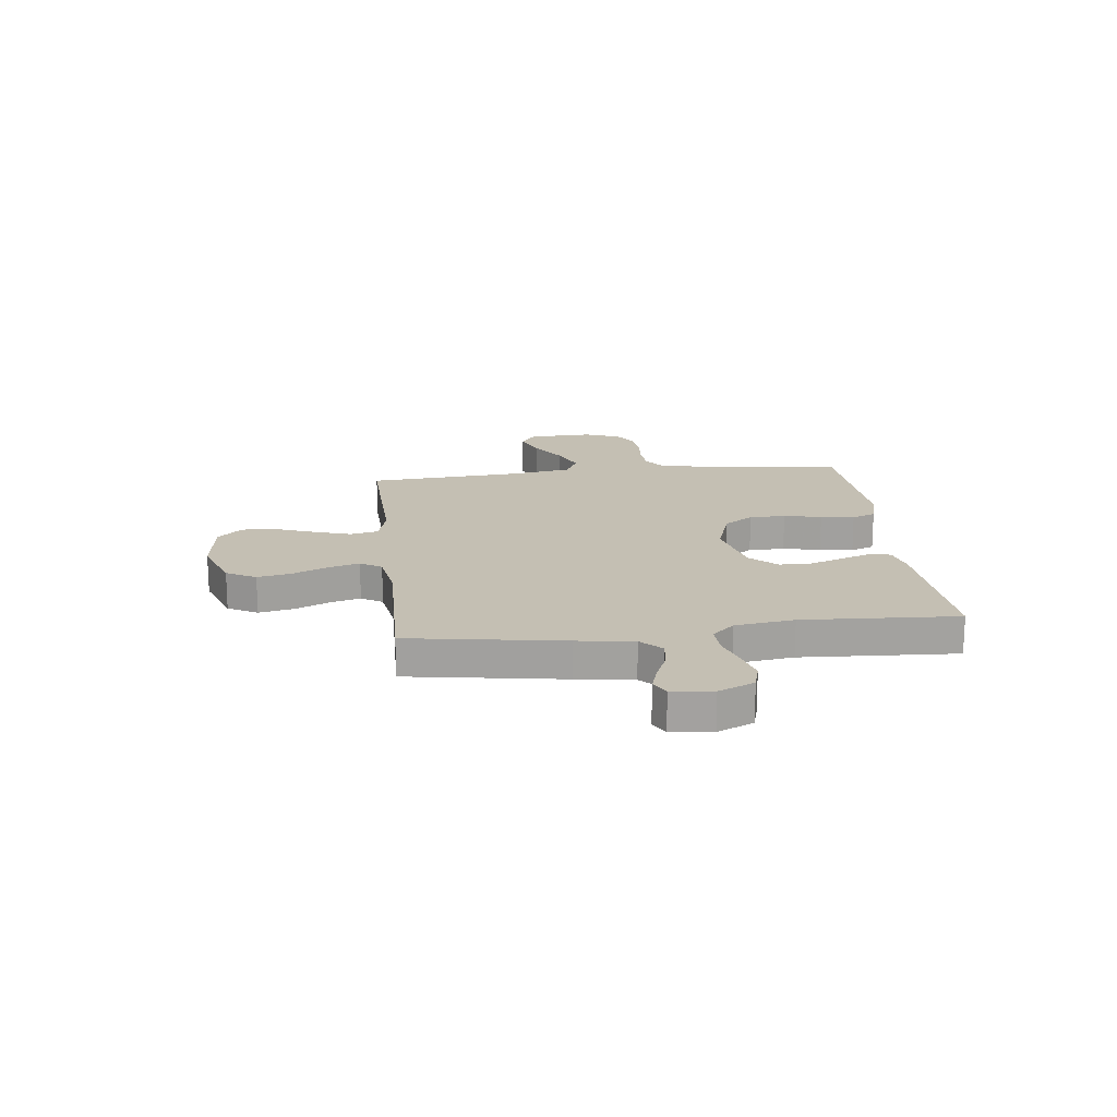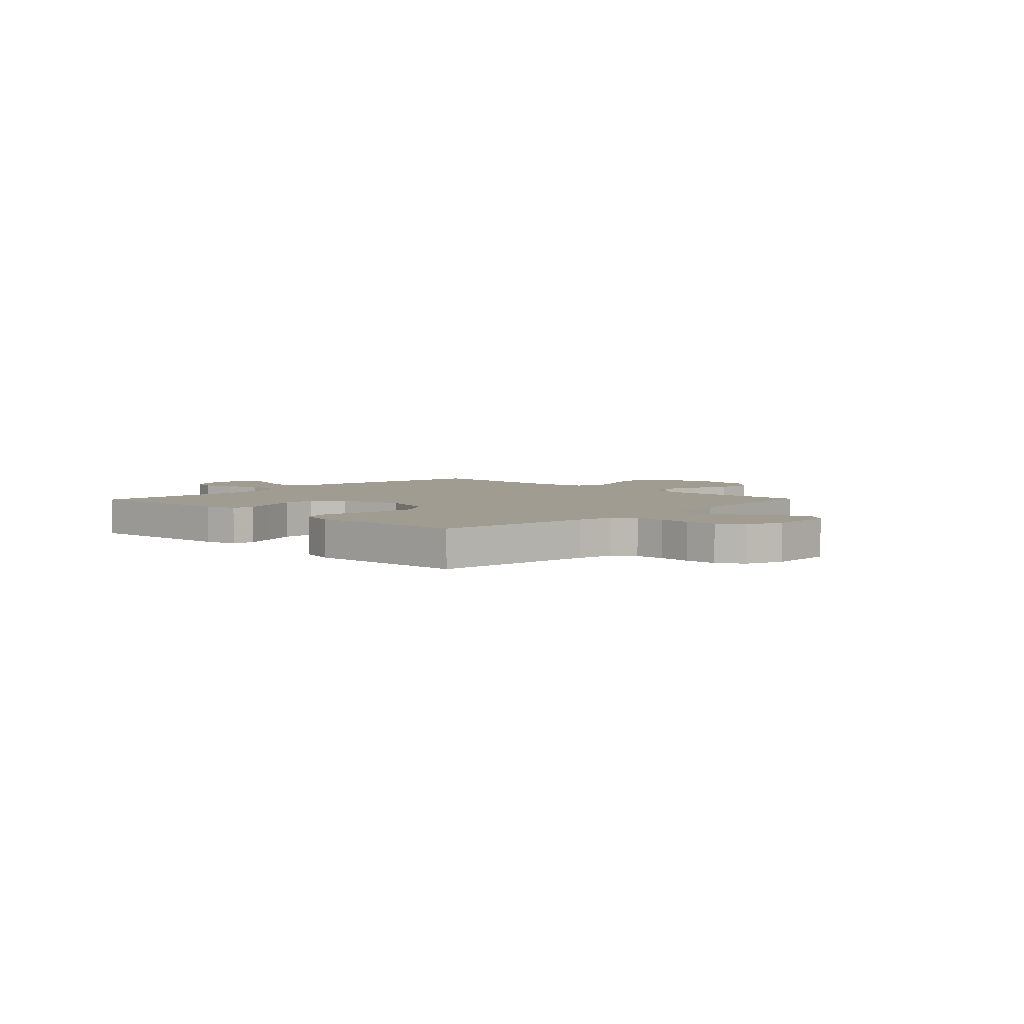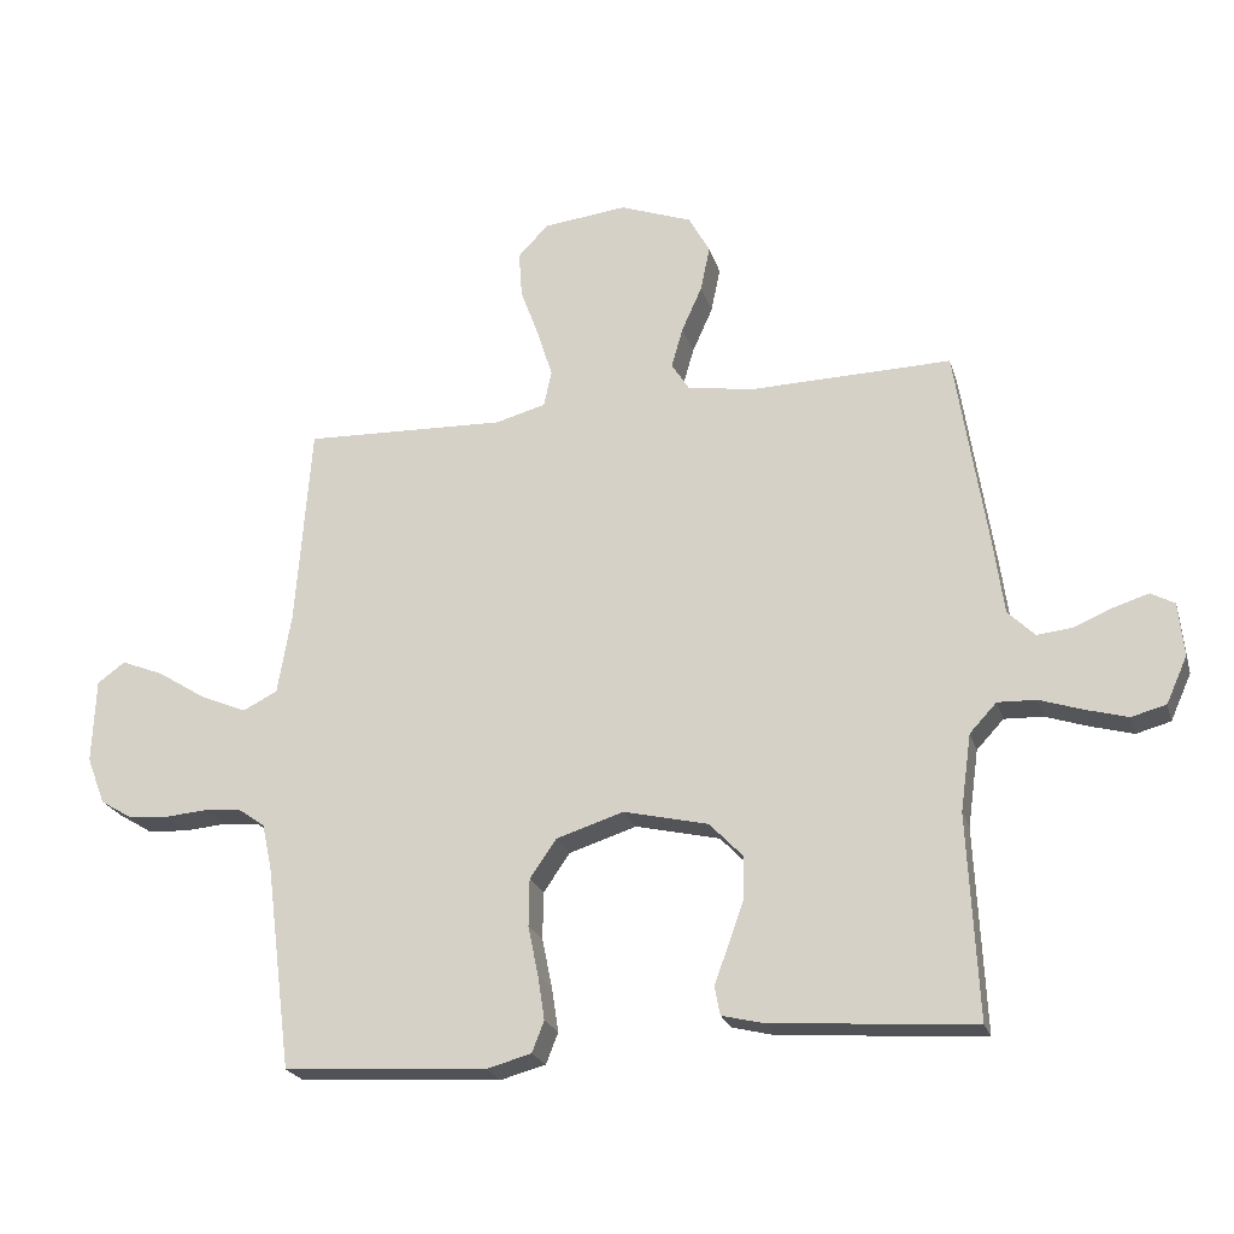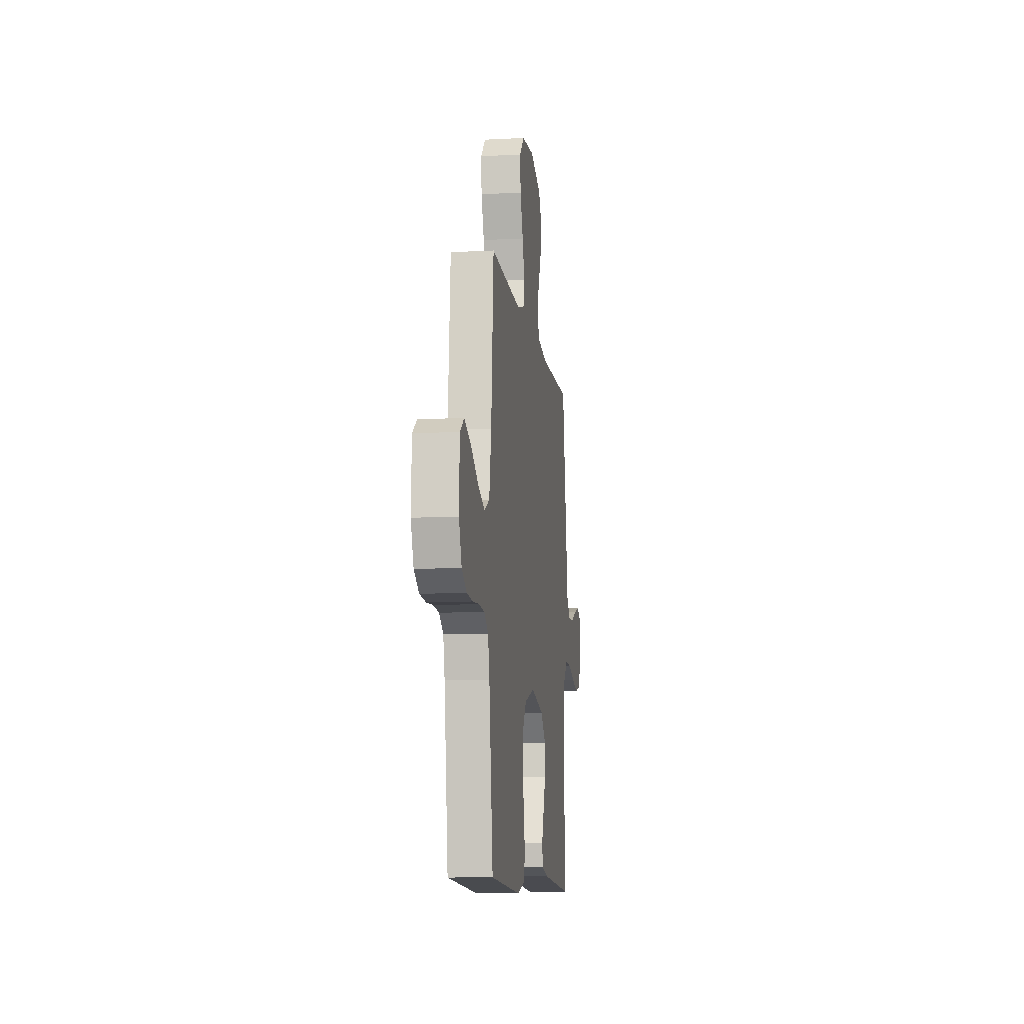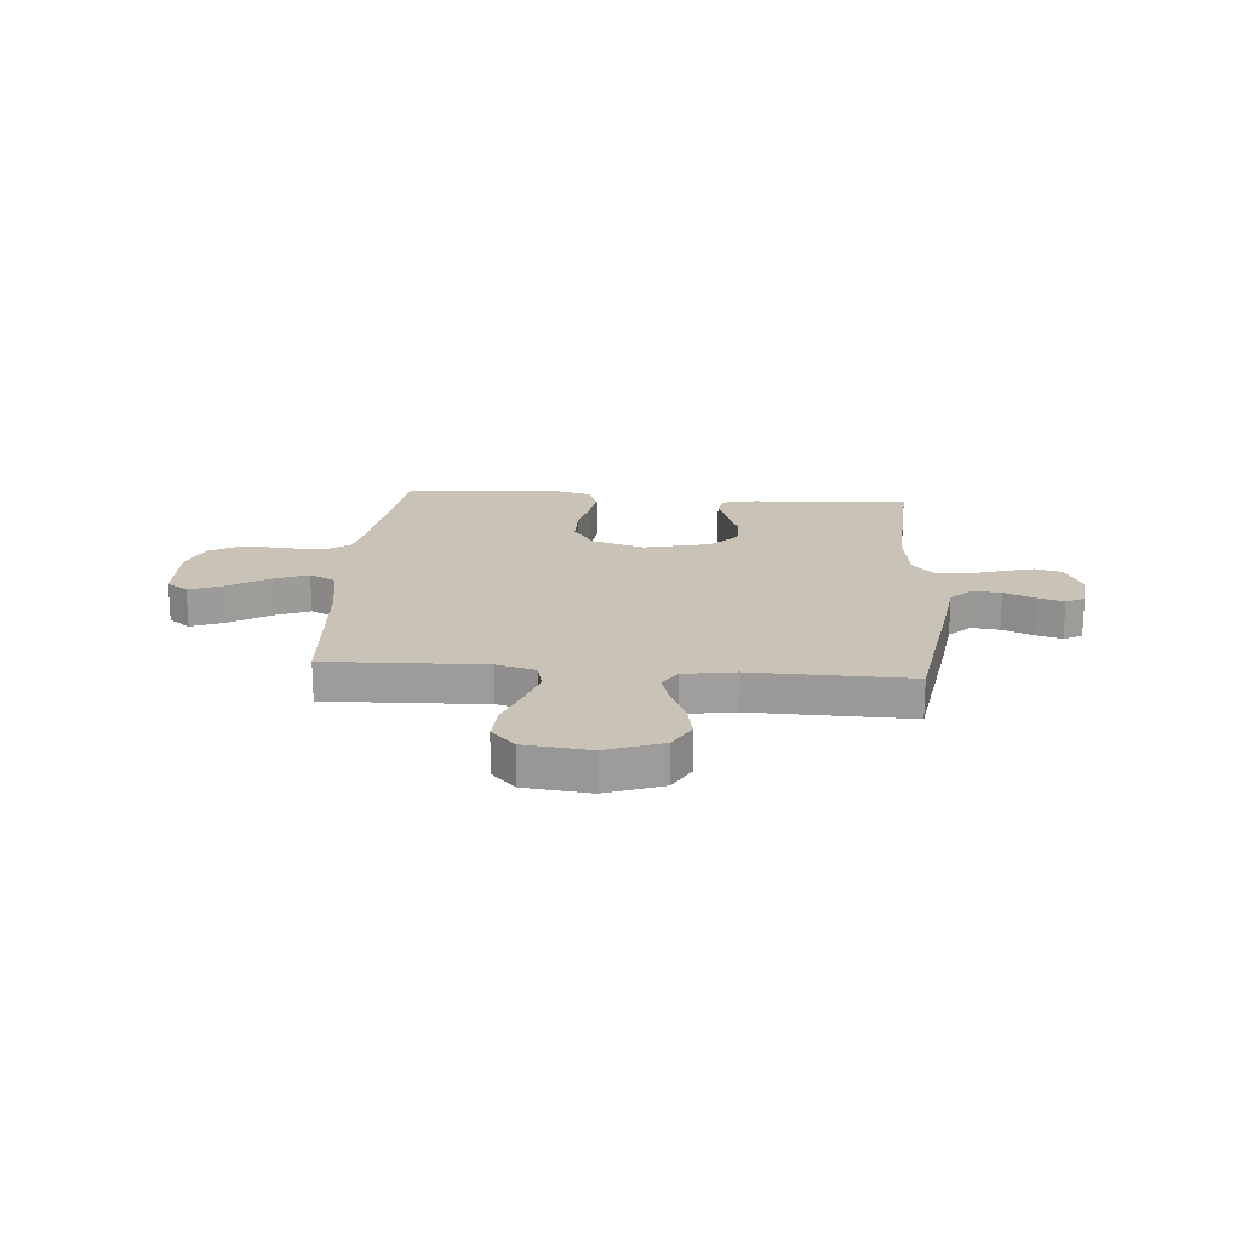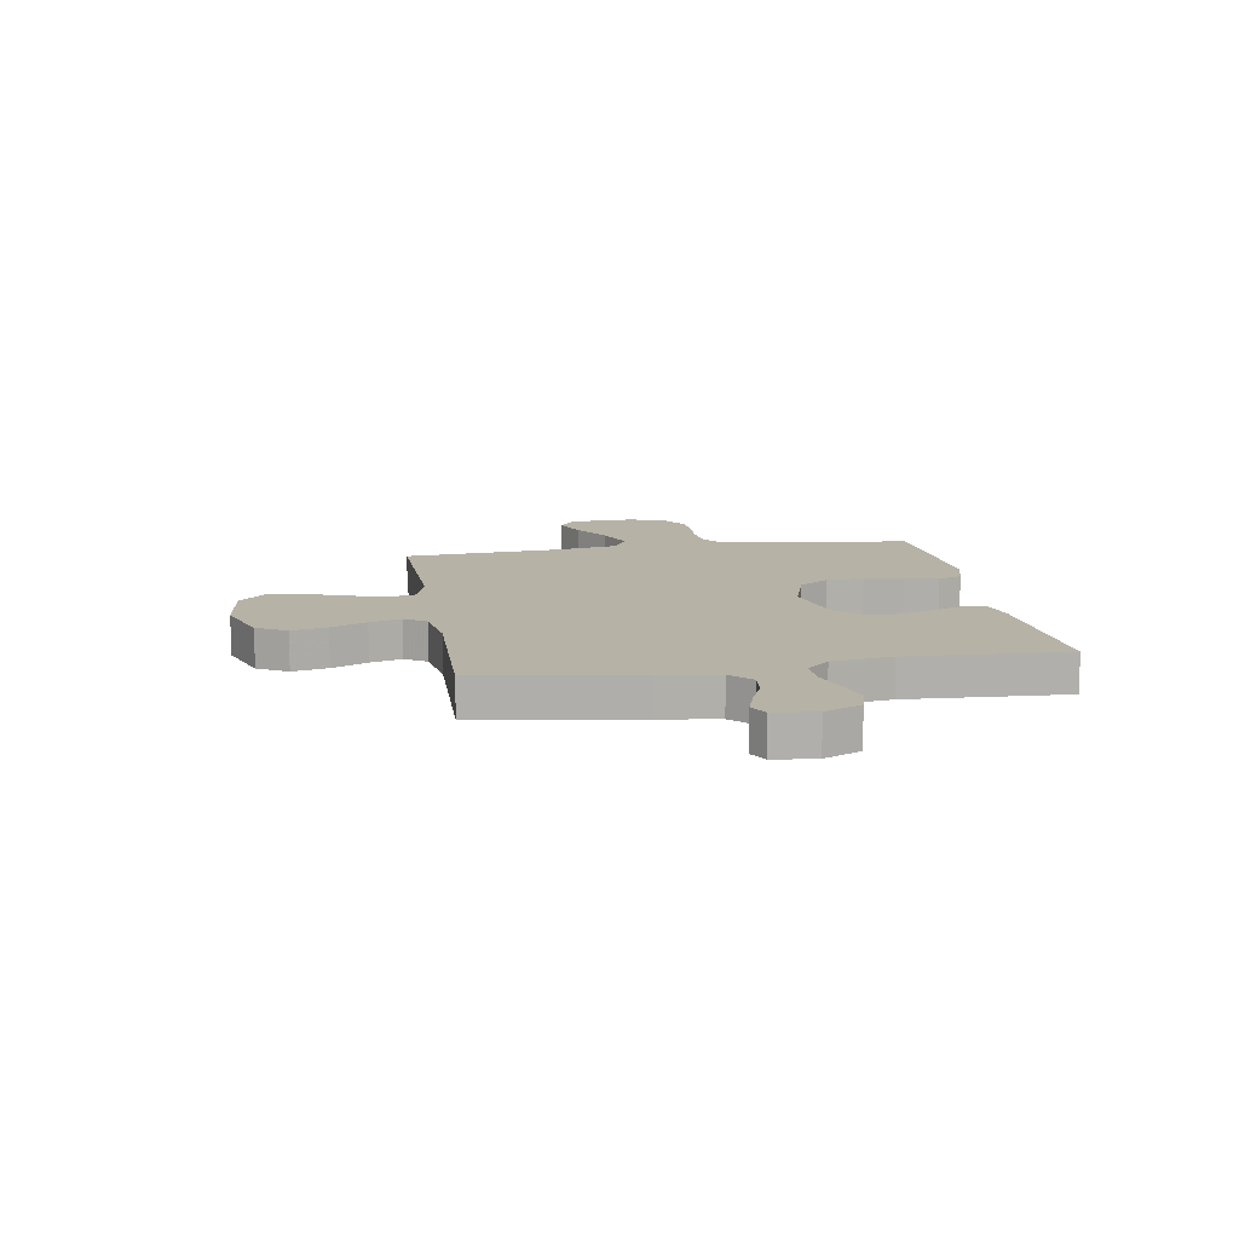
<metadata>
{"format":"obj","ext":"obj","renderer":"f3d","projection":"perspective","resolution":1024,"background":"white","views":[{"elev":17.8,"azim":83.5,"up":"+Y"},{"elev":4.5,"azim":-136.0,"up":"+Y"},{"elev":-22.4,"azim":15.2,"up":"+Z"},{"elev":-10.6,"azim":-82.3,"up":"+Z"},{"elev":19.5,"azim":4.5,"up":"+Y"},{"elev":12.2,"azim":80.7,"up":"+Y"}]}
</metadata>
<code>
v 0.5 0.07 0.5
v 0.547 0.07 0.2
v 0.562 0.07 0.091
v 0.602 0.07 0.052
v 0.655 0.07 0.058
v 0.712 0.07 0.082
v 0.763 0.07 0.098
v 0.798 0.07 0.079
v 0.806 0.07 0
v 0.775 0.07 -0.069
v 0.724 0.07 -0.083
v 0.662 0.07 -0.066
v 0.598 0.07 -0.045
v 0.541 0.07 -0.043
v 0.501 0.07 -0.086
v 0.485 0.07 -0.2
v 0.5 0.07 -0.5
v 0.2 0.07 -0.479
v 0.138 0.07 -0.464
v 0.13 0.07 -0.422
v 0.151 0.07 -0.364
v 0.174 0.07 -0.299
v 0.174 0.07 -0.237
v 0.125 0.07 -0.186
v 0 0.07 -0.157
v -0.1 0.07 -0.189
v -0.139 0.07 -0.246
v -0.14 0.07 -0.316
v -0.125 0.07 -0.389
v -0.115 0.07 -0.454
v -0.133 0.07 -0.5
v -0.2 0.07 -0.518
v -0.5 0.07 -0.5
v -0.538 0.07 -0.2
v -0.553 0.07 -0.13
v -0.593 0.07 -0.102
v -0.648 0.07 -0.098
v -0.71 0.07 -0.103
v -0.769 0.07 -0.099
v -0.817 0.07 -0.07
v -0.844 0.07 0
v -0.839 0.07 0.125
v -0.798 0.07 0.155
v -0.735 0.07 0.13
v -0.662 0.07 0.084
v -0.594 0.07 0.056
v -0.543 0.07 0.082
v -0.523 0.07 0.2
v -0.5 0.07 0.5
v -0.2 0.07 0.49
v -0.126 0.07 0.51
v -0.114 0.07 0.563
v -0.136 0.07 0.633
v -0.164 0.07 0.709
v -0.169 0.07 0.778
v -0.124 0.07 0.825
v 0 0.07 0.839
v 0.107 0.07 0.8
v 0.138 0.07 0.743
v 0.124 0.07 0.676
v 0.094 0.07 0.609
v 0.077 0.07 0.55
v 0.103 0.07 0.509
v 0.2 0.07 0.493
v 0.5 0 0.5
v 0.547 0 0.2
v 0.562 0 0.091
v 0.602 0 0.052
v 0.655 0 0.058
v 0.712 0 0.082
v 0.763 0 0.098
v 0.798 0 0.079
v 0.806 0 0
v 0.775 0 -0.069
v 0.724 0 -0.083
v 0.662 0 -0.066
v 0.598 0 -0.045
v 0.541 0 -0.043
v 0.501 0 -0.086
v 0.485 0 -0.2
v 0.5 0 -0.5
v 0.2 0 -0.479
v 0.138 0 -0.464
v 0.13 0 -0.422
v 0.151 0 -0.364
v 0.174 0 -0.299
v 0.174 0 -0.237
v 0.125 0 -0.186
v 0 0 -0.157
v -0.1 0 -0.189
v -0.139 0 -0.246
v -0.14 0 -0.316
v -0.125 0 -0.389
v -0.115 0 -0.454
v -0.133 0 -0.5
v -0.2 0 -0.518
v -0.5 0 -0.5
v -0.538 0 -0.2
v -0.553 0 -0.13
v -0.593 0 -0.102
v -0.648 0 -0.098
v -0.71 0 -0.103
v -0.769 0 -0.099
v -0.817 0 -0.07
v -0.844 0 0
v -0.839 0 0.125
v -0.798 0 0.155
v -0.735 0 0.13
v -0.662 0 0.084
v -0.594 0 0.056
v -0.543 0 0.082
v -0.523 0 0.2
v -0.5 0 0.5
v -0.2 0 0.49
v -0.126 0 0.51
v -0.114 0 0.563
v -0.136 0 0.633
v -0.164 0 0.709
v -0.169 0 0.778
v -0.124 0 0.825
v 0 0 0.839
v 0.107 0 0.8
v 0.138 0 0.743
v 0.124 0 0.676
v 0.094 0 0.609
v 0.077 0 0.55
v 0.103 0 0.509
v 0.2 0 0.493
f 59 60 61
f 58 59 61
f 57 58 61
f 56 57 61
f 55 56 61
f 54 55 61
f 53 54 61
f 52 53 61 62
f 51 52 62 63
f 48 49 50
f 51 63 64
f 50 51 64
f 48 50 64
f 47 48 64
f 43 44 45
f 42 43 45
f 41 42 45
f 40 41 45
f 39 40 45
f 38 39 45
f 37 38 45
f 36 37 45 46
f 35 36 46 47
f 32 33 34
f 31 32 34
f 30 31 34
f 29 30 34
f 28 29 34
f 34 35 47
f 28 34 47
f 27 28 47
f 19 20 21
f 18 19 21
f 17 18 21
f 16 17 21
f 15 16 21 22
f 14 15 22 23
f 11 12 13
f 10 11 13
f 9 10 13
f 8 9 13
f 7 8 13
f 6 7 13
f 5 6 13
f 4 5 13 14
f 14 23 24
f 4 14 24
f 3 4 24
f 3 24 25
f 2 3 25
f 1 2 25
f 64 1 25
f 47 64 25 26
f 26 27 47
f 125 124 123
f 125 123 122
f 125 122 121
f 125 121 120
f 125 120 119
f 125 119 118
f 125 118 117
f 126 125 117 116
f 127 126 116 115
f 114 113 112
f 128 127 115
f 128 115 114
f 128 114 112
f 128 112 111
f 109 108 107
f 109 107 106
f 109 106 105
f 109 105 104
f 109 104 103
f 109 103 102
f 109 102 101
f 110 109 101 100
f 111 110 100 99
f 98 97 96
f 98 96 95
f 98 95 94
f 98 94 93
f 98 93 92
f 111 99 98
f 111 98 92
f 111 92 91
f 85 84 83
f 85 83 82
f 85 82 81
f 85 81 80
f 86 85 80 79
f 87 86 79 78
f 77 76 75
f 77 75 74
f 77 74 73
f 77 73 72
f 77 72 71
f 77 71 70
f 77 70 69
f 78 77 69 68
f 88 87 78
f 88 78 68
f 88 68 67
f 89 88 67
f 89 67 66
f 89 66 65
f 89 65 128
f 90 89 128 111
f 111 91 90
f 1 65 66 2
f 2 66 67 3
f 3 67 68 4
f 4 68 69 5
f 5 69 70 6
f 6 70 71 7
f 7 71 72 8
f 8 72 73 9
f 9 73 74 10
f 10 74 75 11
f 11 75 76 12
f 12 76 77 13
f 13 77 78 14
f 14 78 79 15
f 15 79 80 16
f 16 80 81 17
f 17 81 82 18
f 18 82 83 19
f 19 83 84 20
f 20 84 85 21
f 21 85 86 22
f 22 86 87 23
f 23 87 88 24
f 24 88 89 25
f 25 89 90 26
f 26 90 91 27
f 27 91 92 28
f 28 92 93 29
f 29 93 94 30
f 30 94 95 31
f 31 95 96 32
f 32 96 97 33
f 33 97 98 34
f 34 98 99 35
f 35 99 100 36
f 36 100 101 37
f 37 101 102 38
f 38 102 103 39
f 39 103 104 40
f 40 104 105 41
f 41 105 106 42
f 42 106 107 43
f 43 107 108 44
f 44 108 109 45
f 45 109 110 46
f 46 110 111 47
f 47 111 112 48
f 48 112 113 49
f 49 113 114 50
f 50 114 115 51
f 51 115 116 52
f 52 116 117 53
f 53 117 118 54
f 54 118 119 55
f 55 119 120 56
f 56 120 121 57
f 57 121 122 58
f 58 122 123 59
f 59 123 124 60
f 60 124 125 61
f 61 125 126 62
f 62 126 127 63
f 63 127 128 64
f 64 128 65 1

</code>
